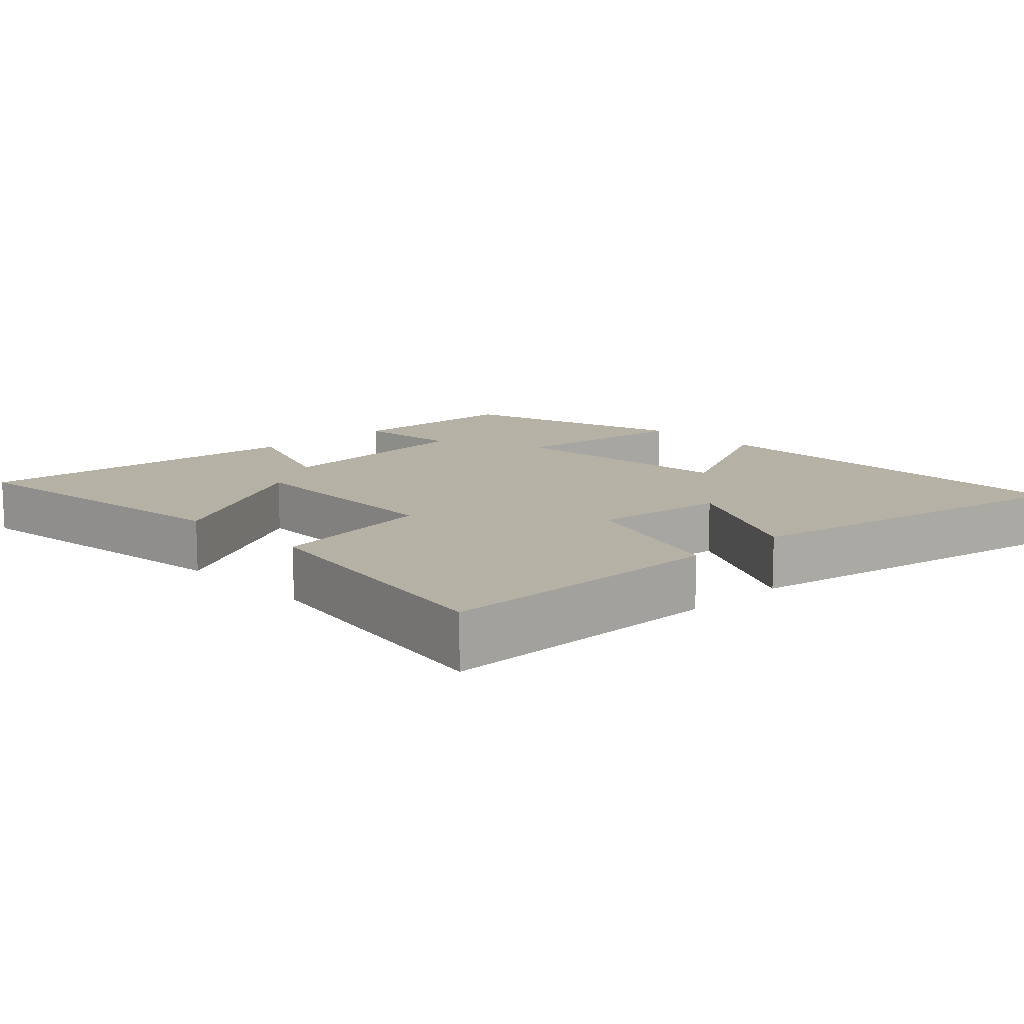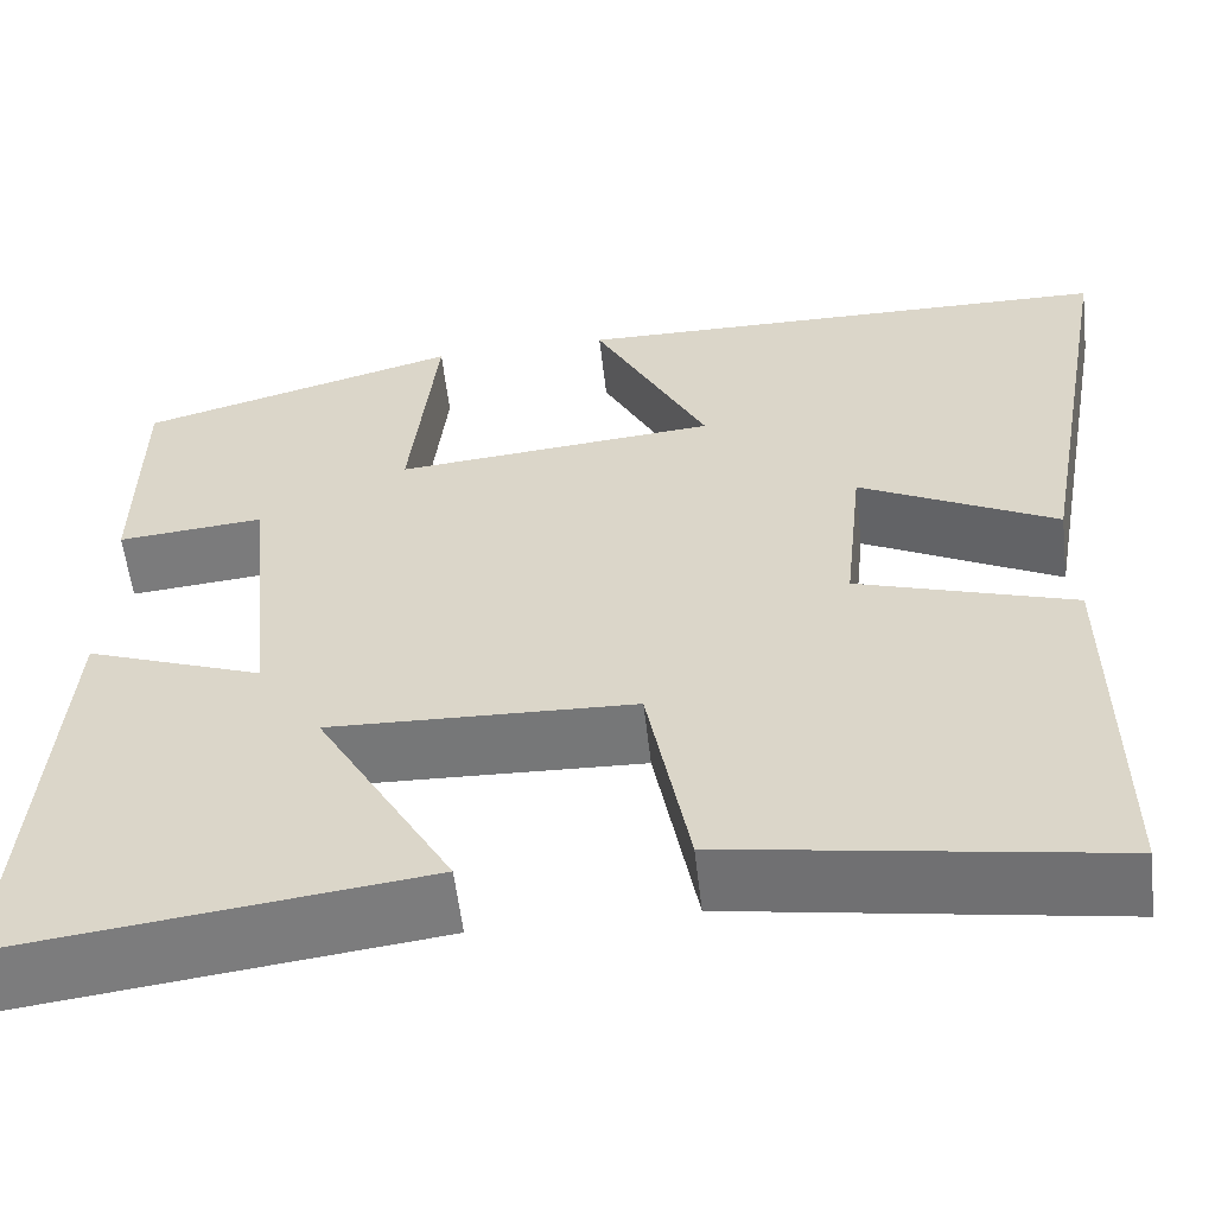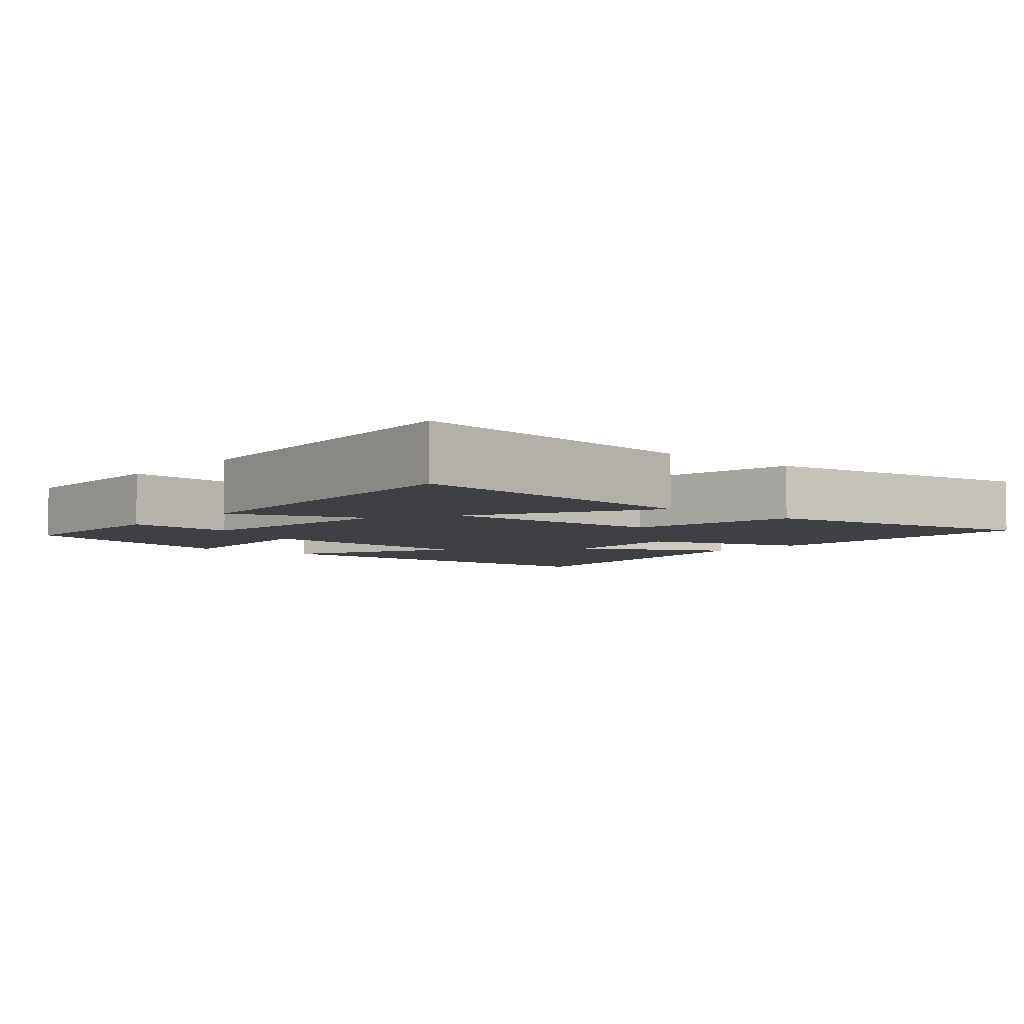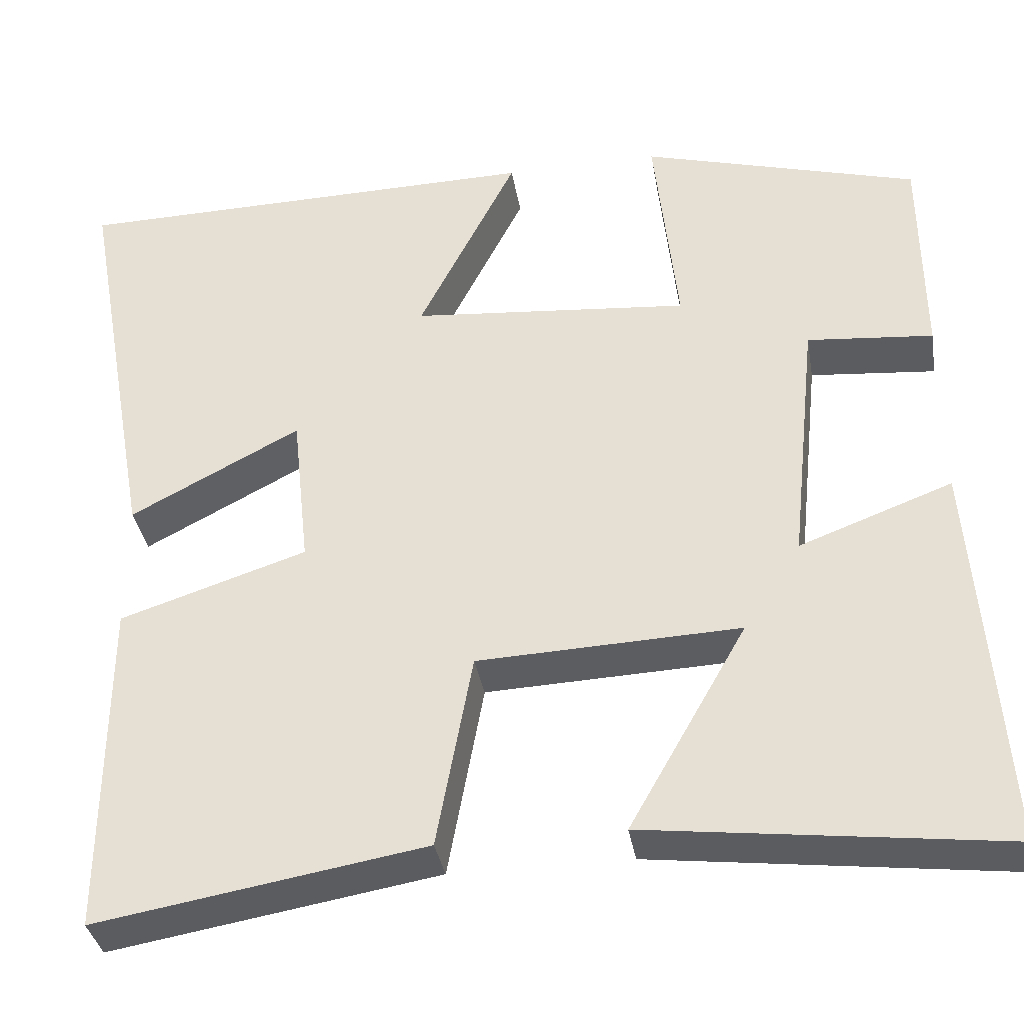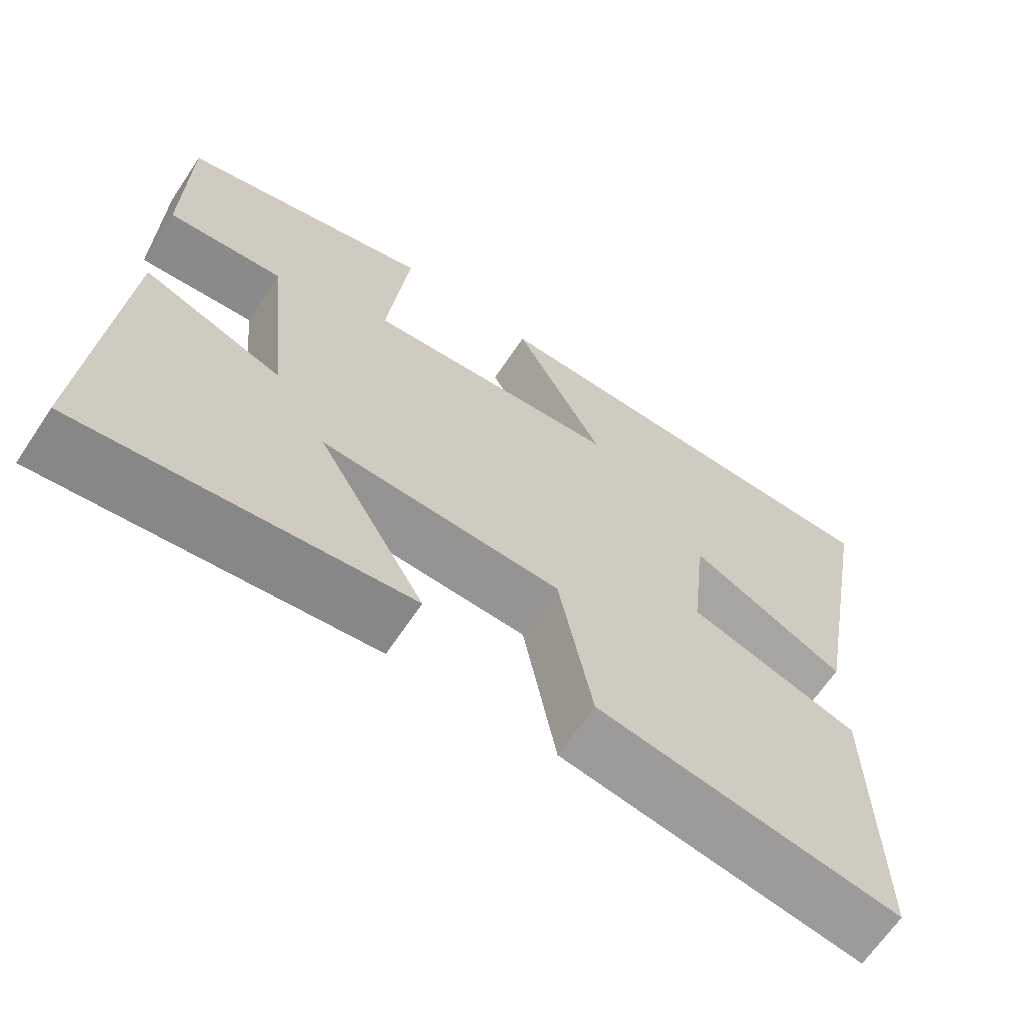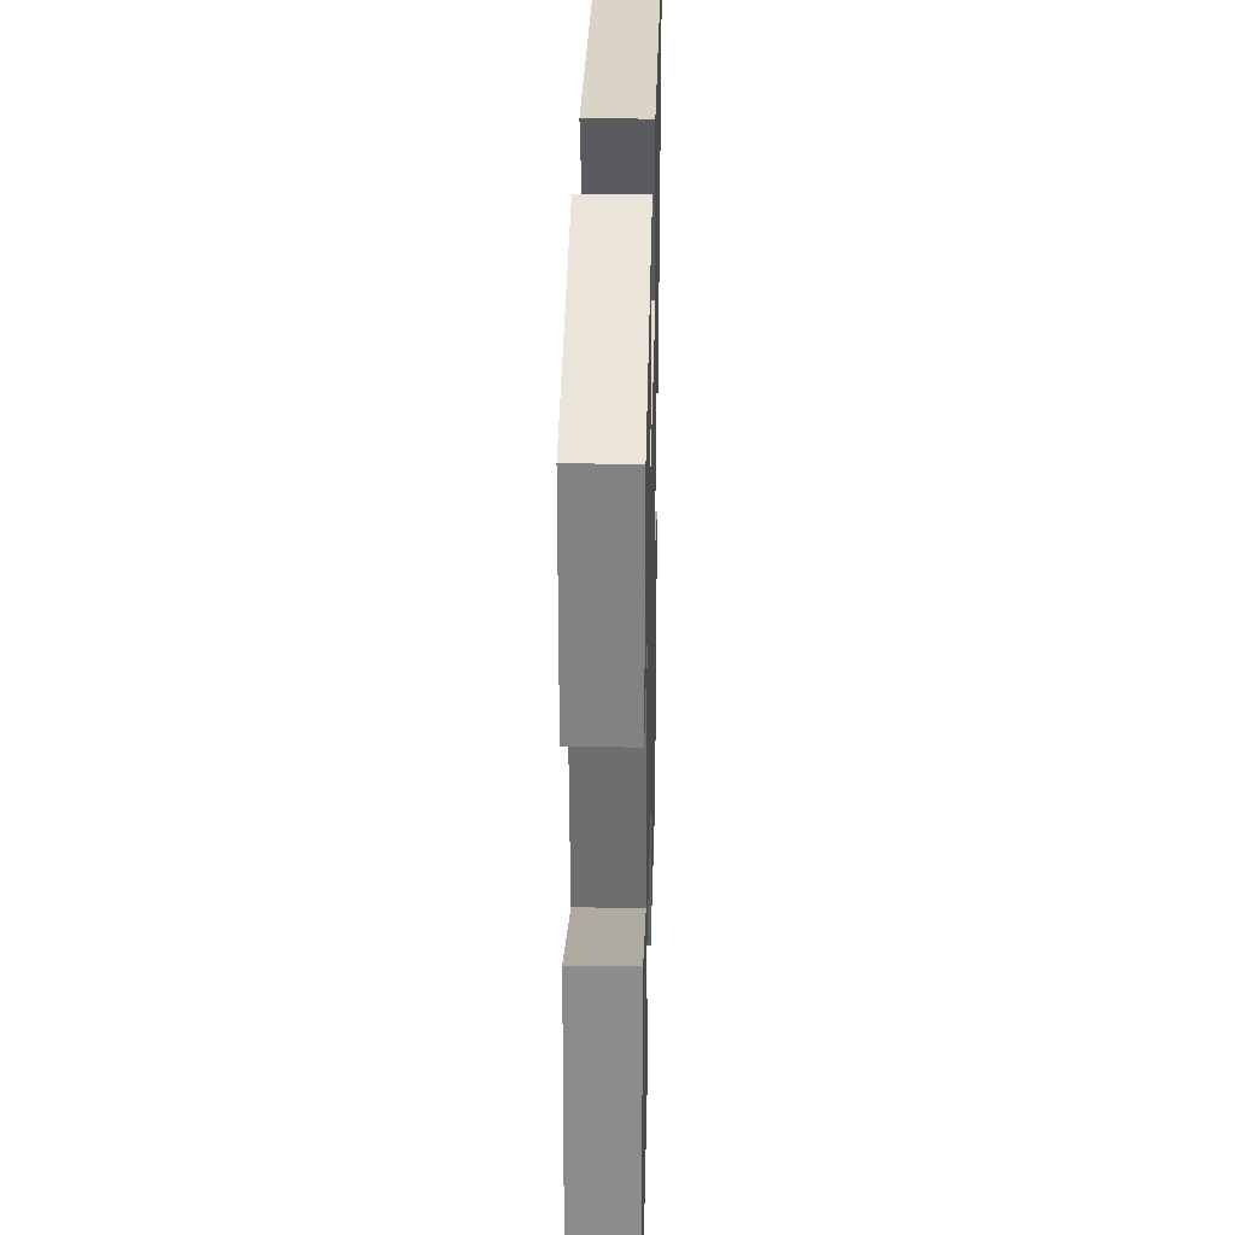
<metadata>
{"format":"obj","ext":"obj","renderer":"f3d","projection":"perspective","resolution":1024,"background":"white","views":[{"elev":12.0,"azim":-133.5,"up":"+Y"},{"elev":-57.5,"azim":-173.4,"up":"+Z"},{"elev":-5.0,"azim":139.7,"up":"+Y"},{"elev":-35.7,"azim":9.6,"up":"+Z"},{"elev":-66.1,"azim":146.2,"up":"+Z"},{"elev":29.7,"azim":91.4,"up":"+Z"}]}
</metadata>
<code>
v -0.502 0.07 -0.565
v -0.5 0.07 -0.159
v -0.276 0.07 -0.087
v -0.296 0.07 0.101
v -0.5 0.07 -0.005
v -0.589 0.07 0.492
v -0.022 0.07 0.5
v -0.14 0.07 0.267
v 0.194 0.07 0.237
v 0.166 0.07 0.5
v 0.498 0.07 0.406
v 0.5 0.07 0.145
v 0.349 0.07 0.159
v 0.317 0.07 -0.147
v 0.5 0.07 -0.079
v 0.534 0.07 -0.553
v 0.107 0.07 -0.5
v 0.248 0.07 -0.253
v -0.066 0.07 -0.265
v -0.109 0.07 -0.5
v -0.502 0 -0.565
v -0.5 0 -0.159
v -0.276 0 -0.087
v -0.296 0 0.101
v -0.5 0 -0.005
v -0.589 0 0.492
v -0.022 0 0.5
v -0.14 0 0.267
v 0.194 0 0.237
v 0.166 0 0.5
v 0.498 0 0.406
v 0.5 0 0.145
v 0.349 0 0.159
v 0.317 0 -0.147
v 0.5 0 -0.079
v 0.534 0 -0.553
v 0.107 0 -0.5
v 0.248 0 -0.253
v -0.066 0 -0.265
v -0.109 0 -0.5
f 19 20 1 2
f 18 19 2 3
f 15 16 17 18
f 14 15 18
f 13 14 18 3
f 10 11 12 13
f 9 10 13
f 8 9 13 3
f 5 6 7 8
f 4 5 8
f 3 4 8
f 22 21 40 39
f 23 22 39 38
f 38 37 36 35
f 38 35 34
f 23 38 34 33
f 33 32 31 30
f 33 30 29
f 23 33 29 28
f 28 27 26 25
f 28 25 24
f 28 24 23
f 1 21 22 2
f 2 22 23 3
f 3 23 24 4
f 4 24 25 5
f 5 25 26 6
f 6 26 27 7
f 7 27 28 8
f 8 28 29 9
f 9 29 30 10
f 10 30 31 11
f 11 31 32 12
f 12 32 33 13
f 13 33 34 14
f 14 34 35 15
f 15 35 36 16
f 16 36 37 17
f 17 37 38 18
f 18 38 39 19
f 19 39 40 20
f 20 40 21 1

</code>
